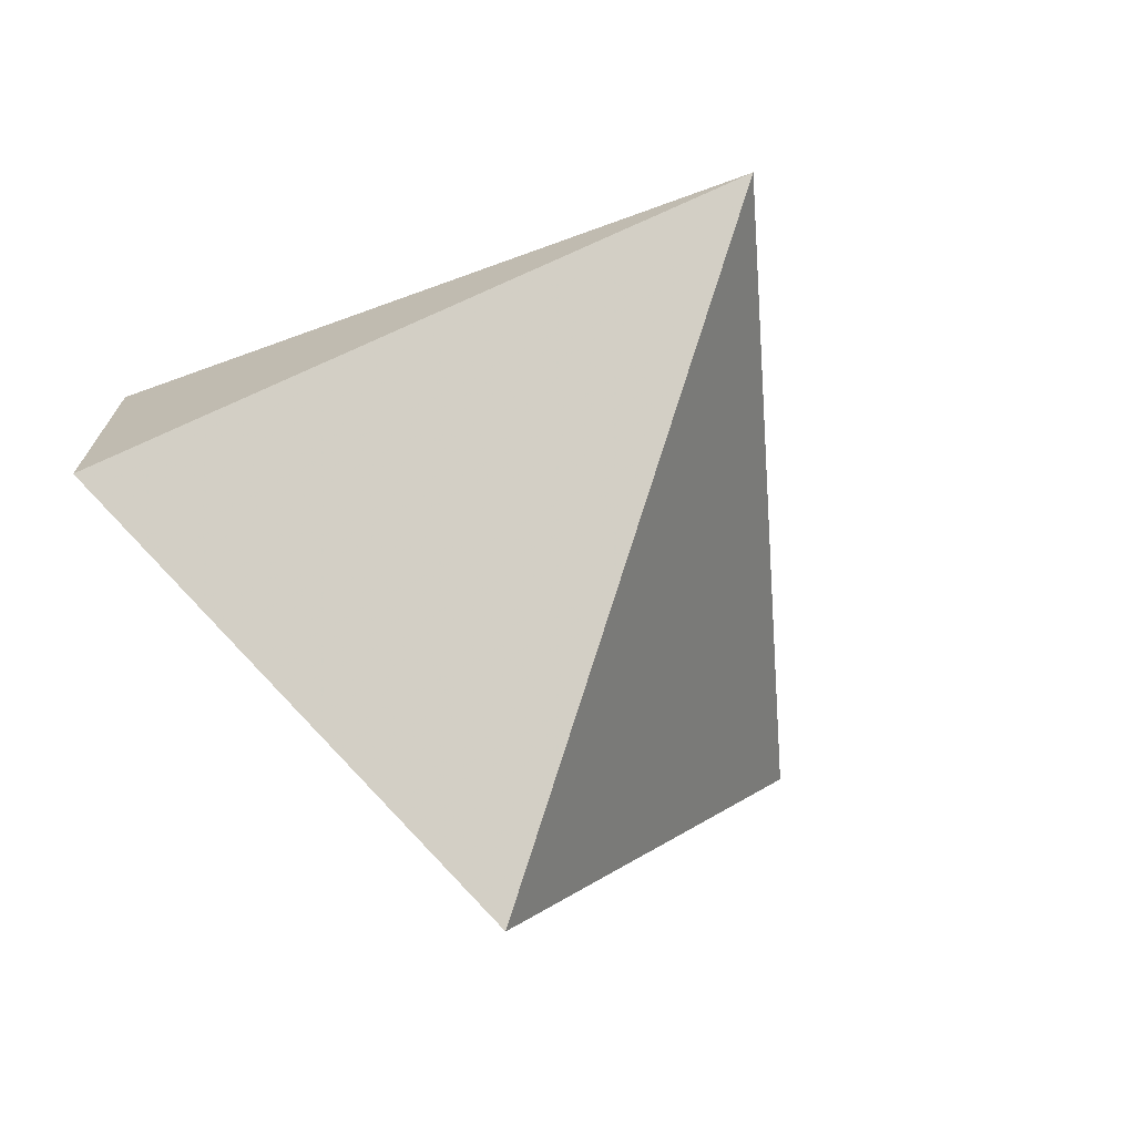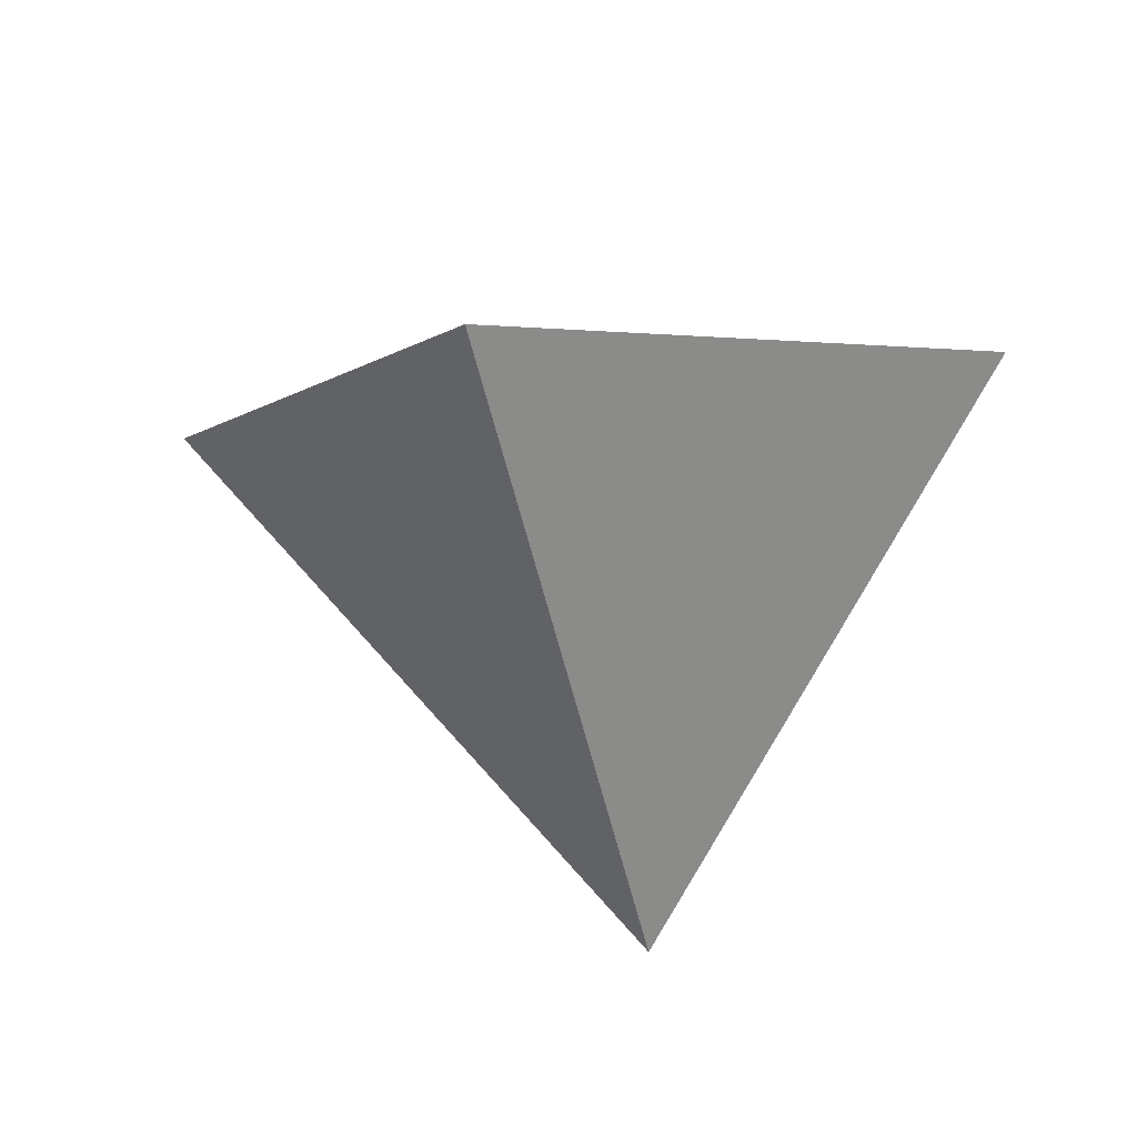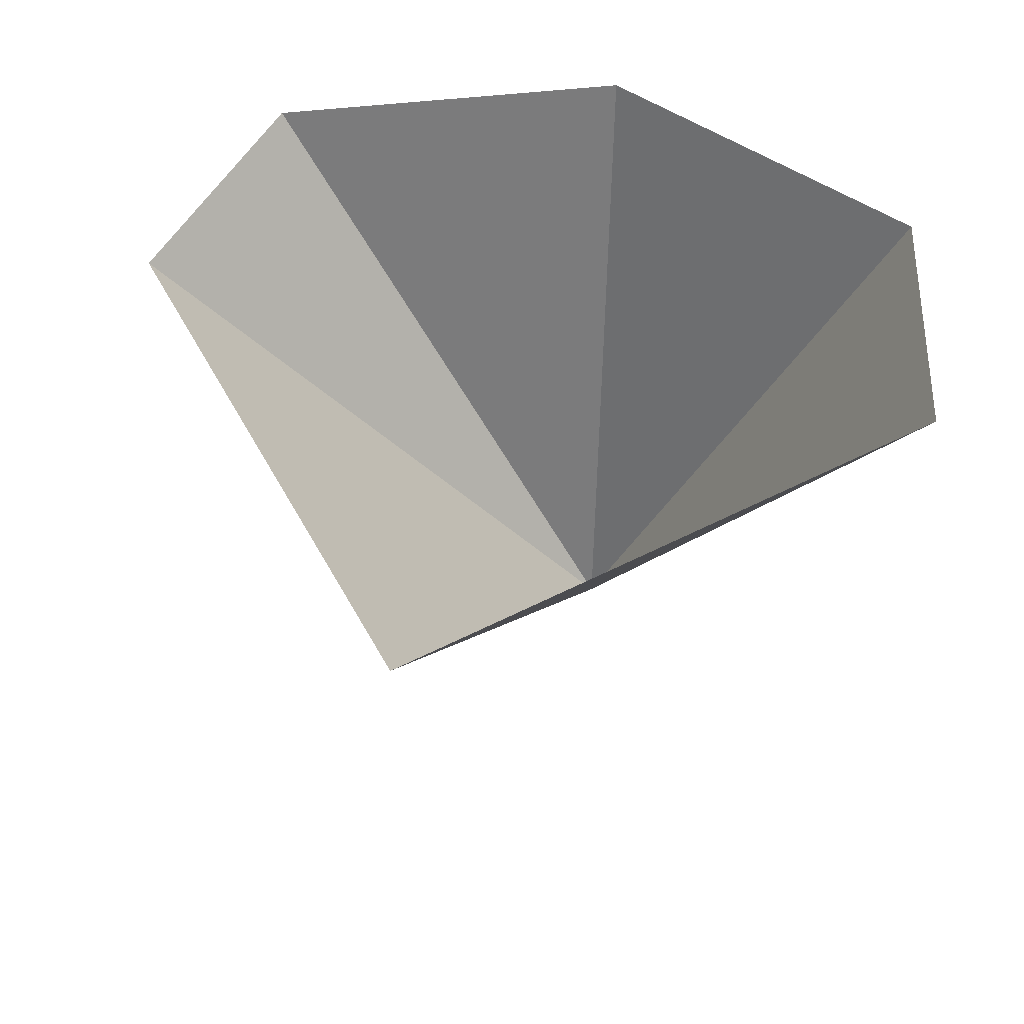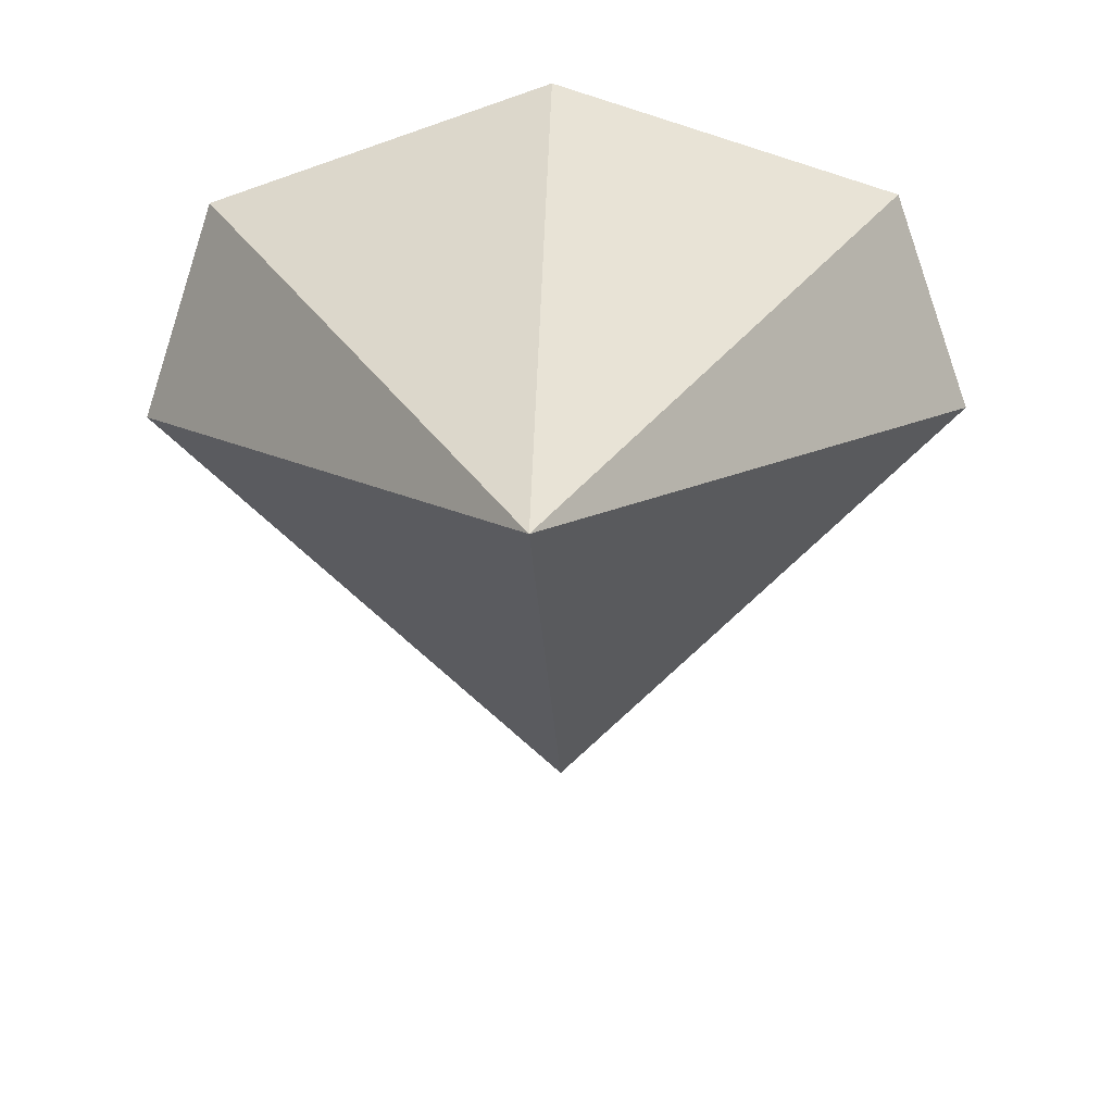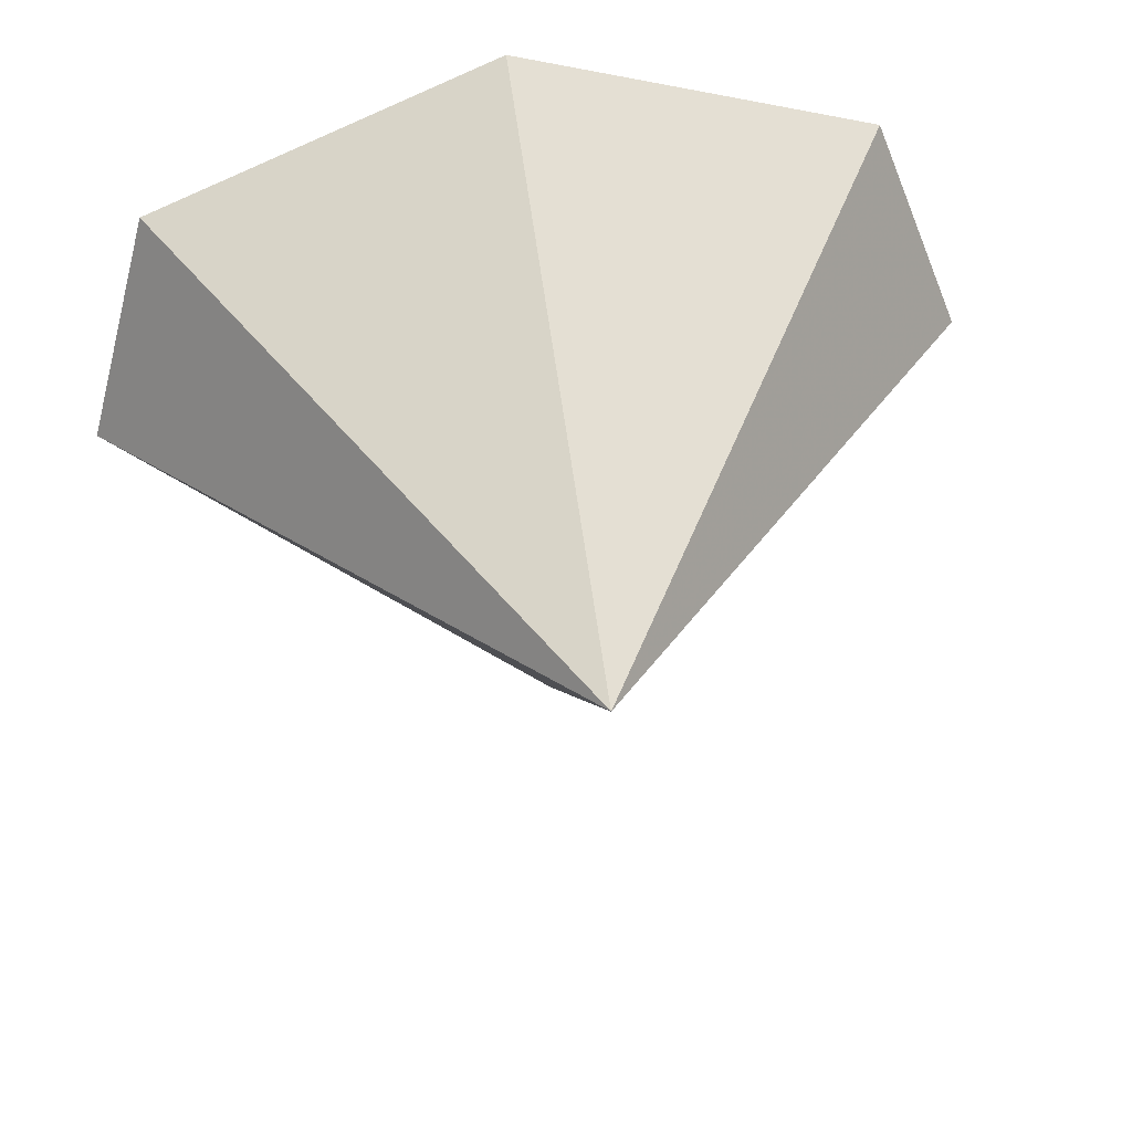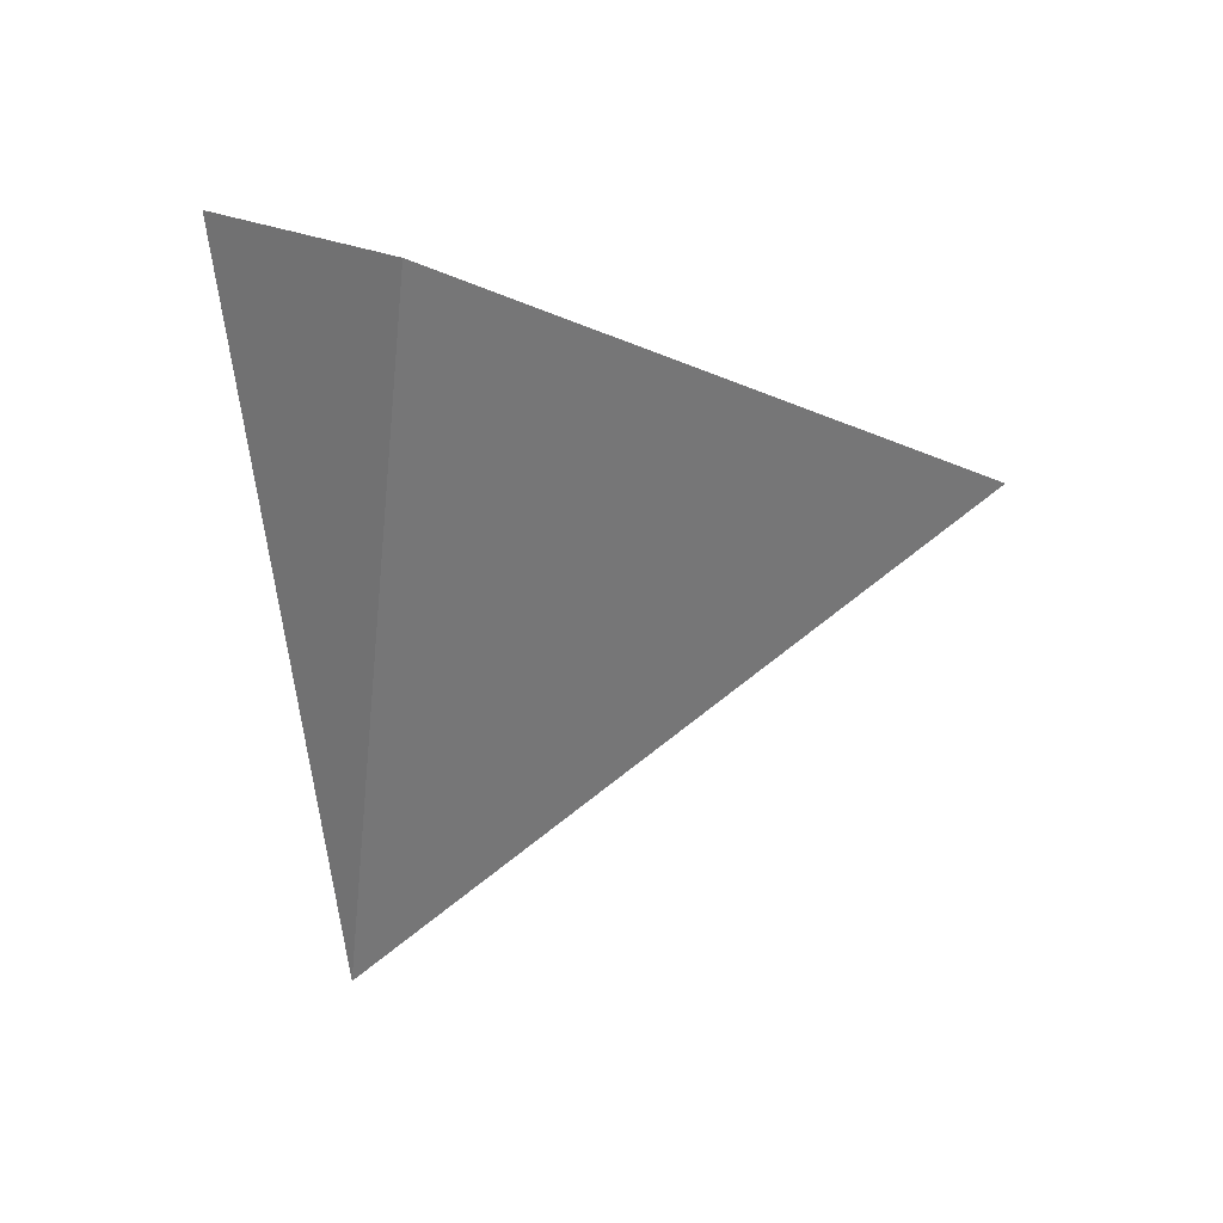
<metadata>
{"format":"obj","ext":"obj","renderer":"f3d","projection":"perspective","resolution":1024,"background":"white","views":[{"elev":-39.7,"azim":144.4,"up":"+Y"},{"elev":-20.4,"azim":14.4,"up":"+Z"},{"elev":40.6,"azim":18.7,"up":"+Z"},{"elev":-54.9,"azim":-179.2,"up":"+Z"},{"elev":54.5,"azim":170.2,"up":"+Y"},{"elev":-11.1,"azim":-73.7,"up":"+Z"}]}
</metadata>
<code>
v 0.000269 -0.2172 -0.06564
v 0.2044 -0.02579 -0.01483
v 0.009221 0.07374 -0.2658
v 0.1685 0.07215 0.02532
v -0.000135 0.1244 0.04467
v -0.2042 -0.02579 -0.01483
v -0.1688 0.07215 0.02532
f 2 3 4
f 1 3 2
f 6 7 3
f 7 5 3
f 6 3 1
f 3 5 4

</code>
